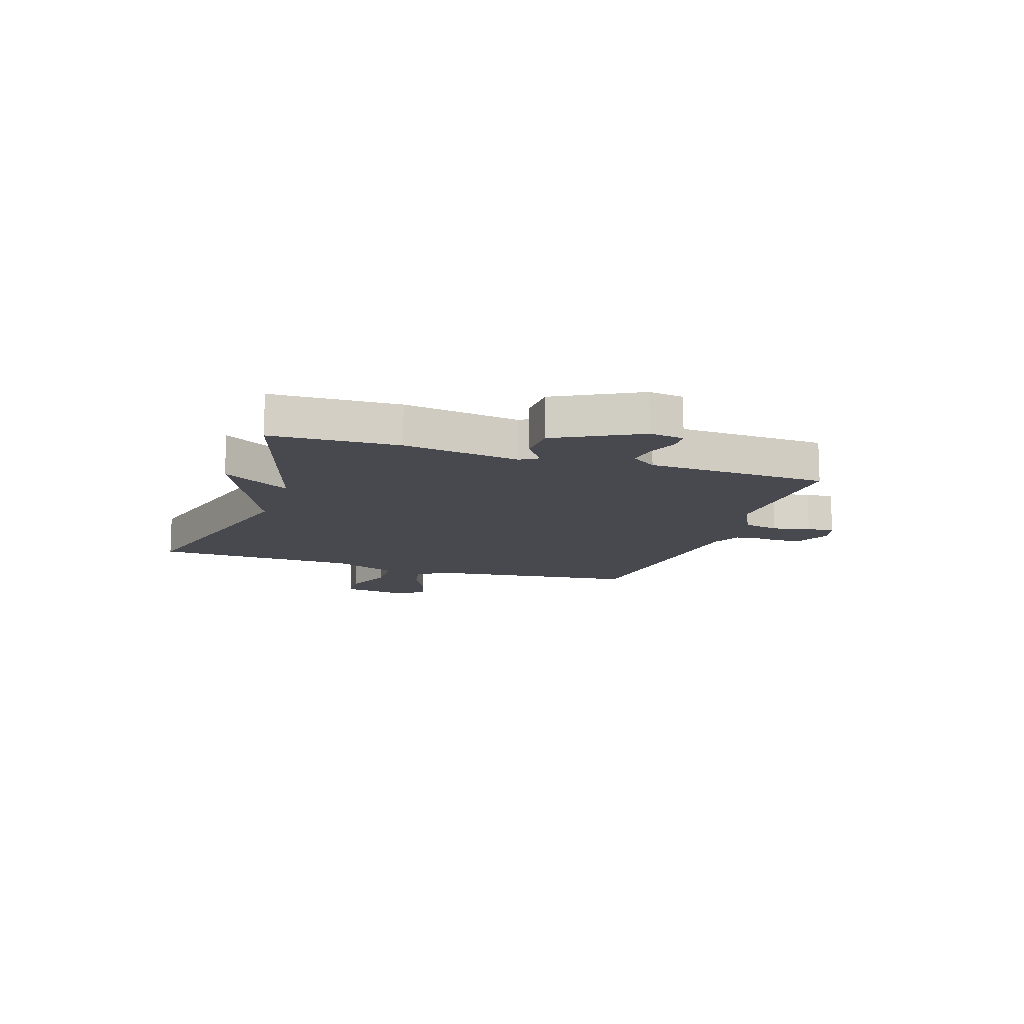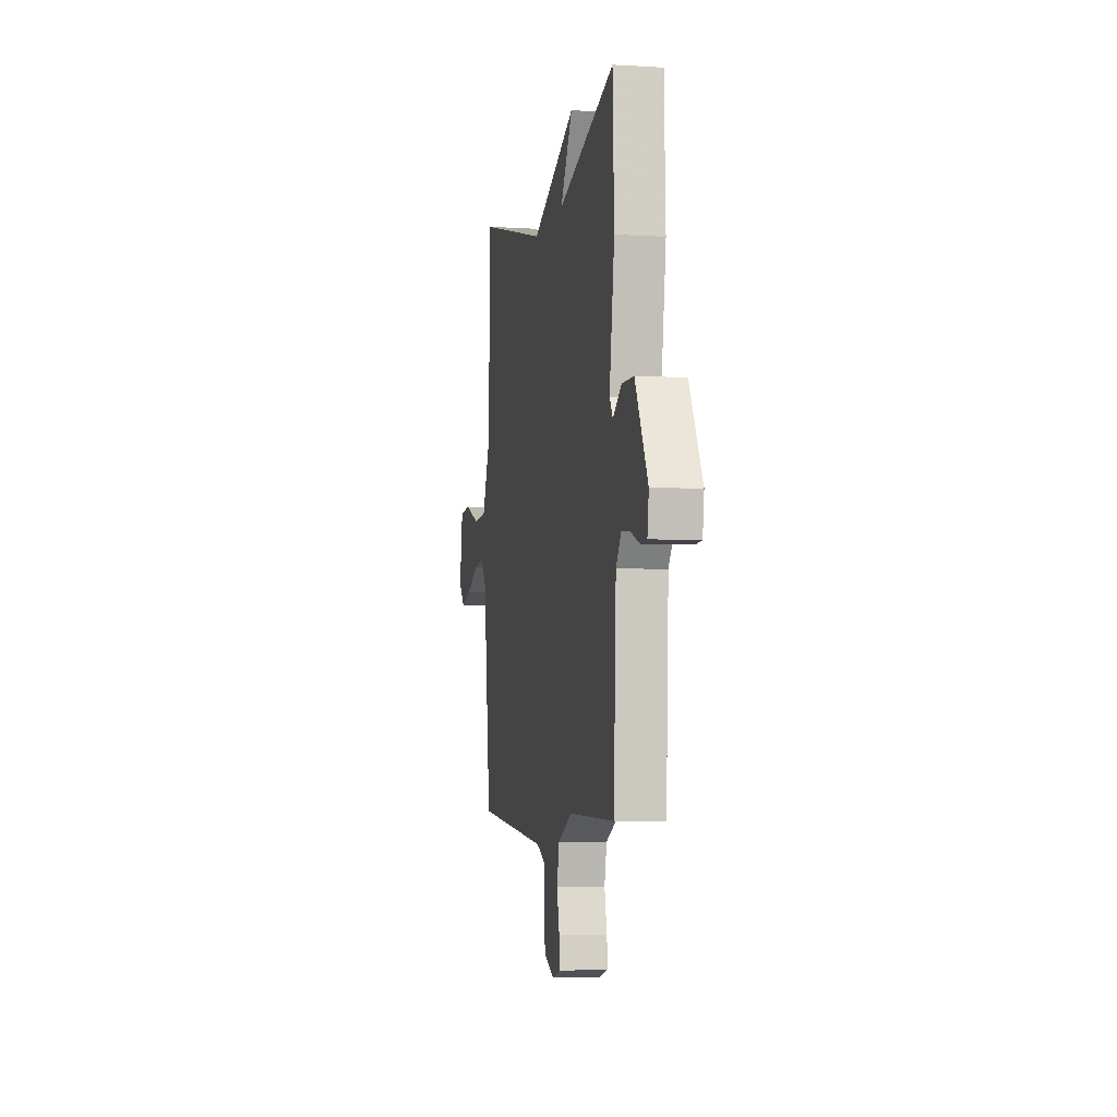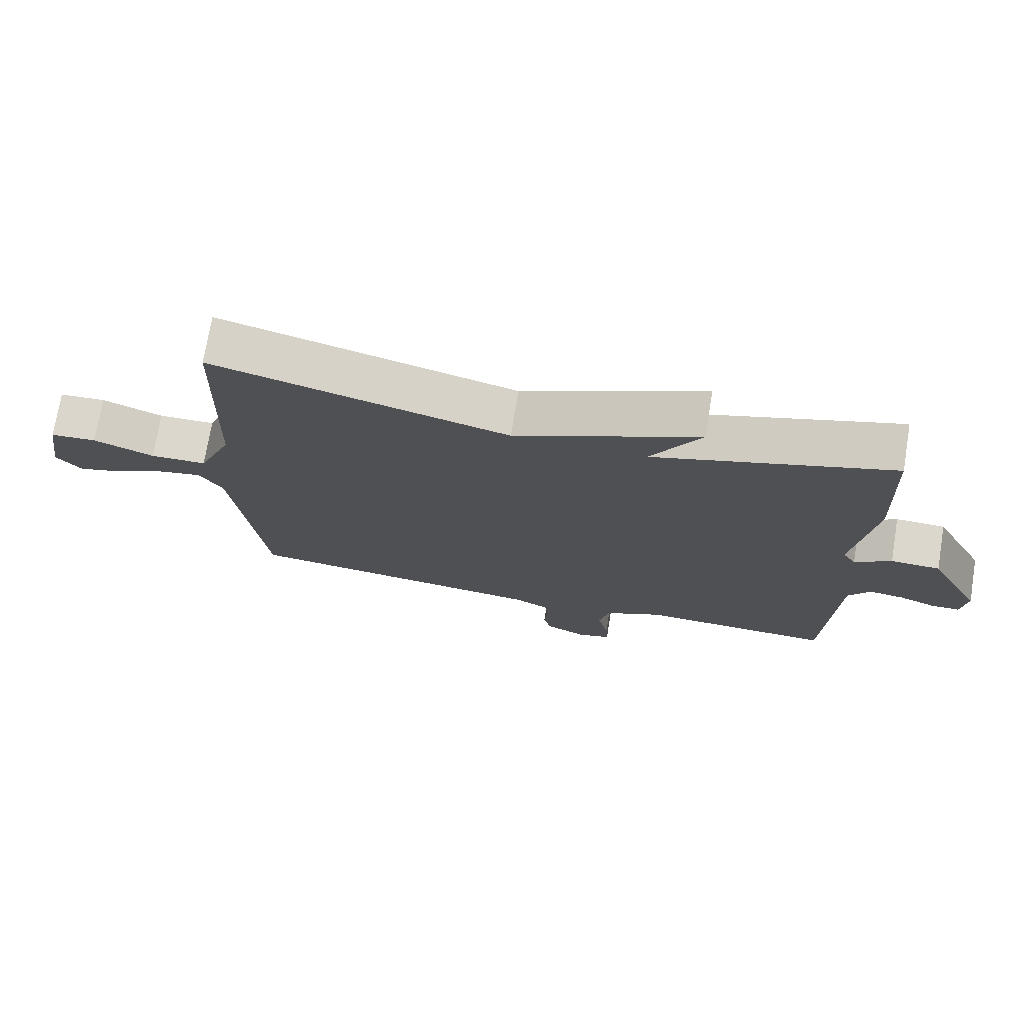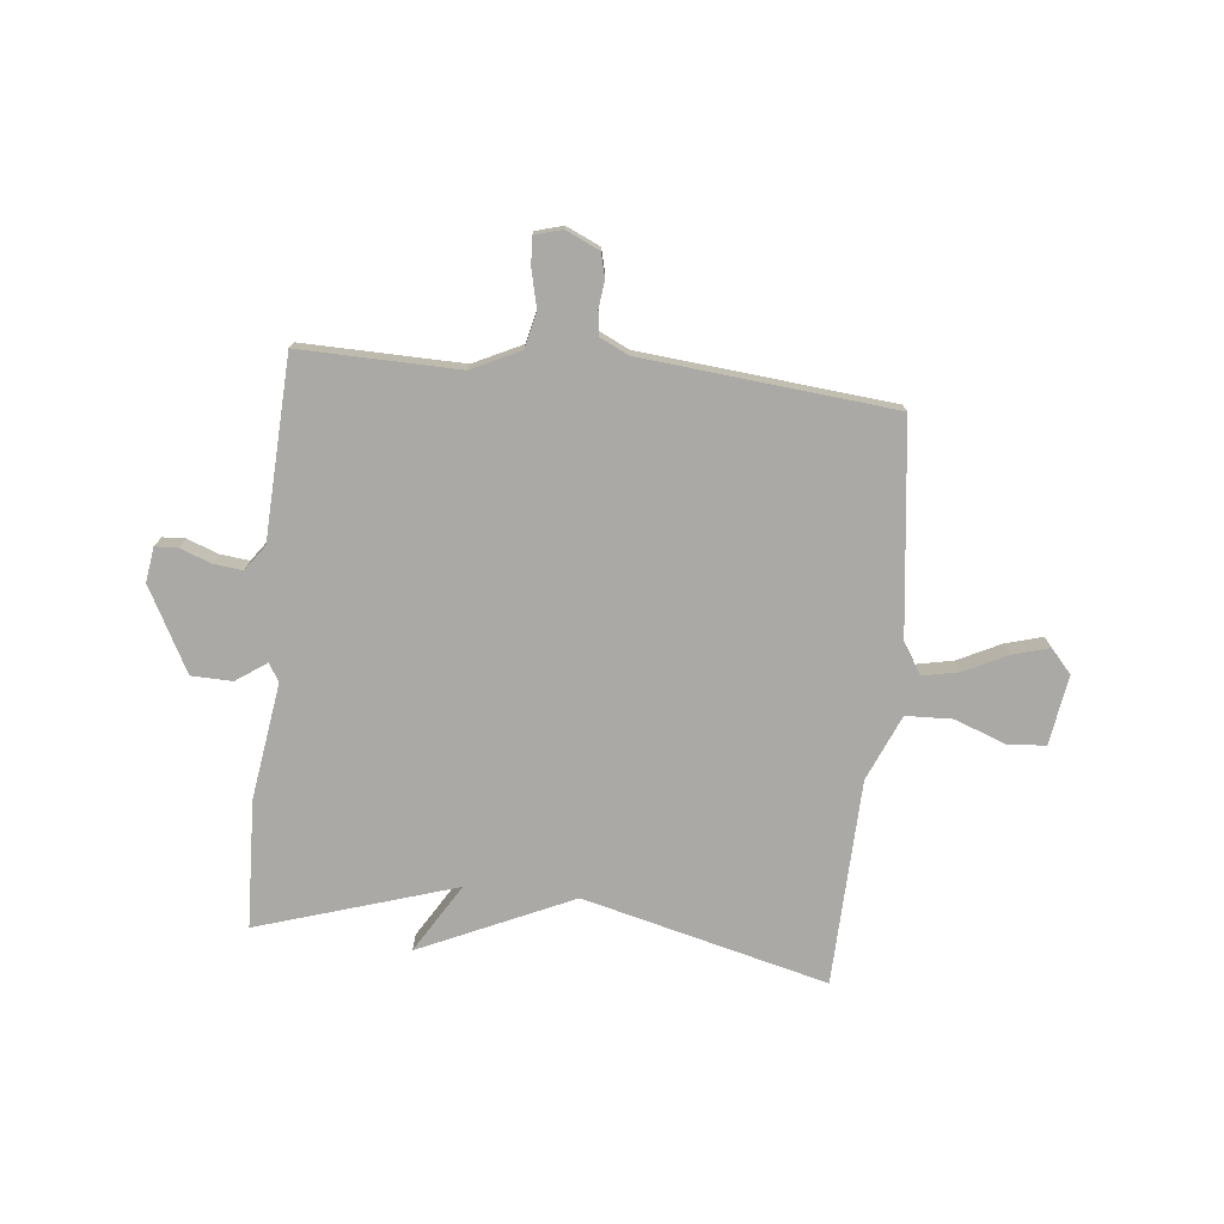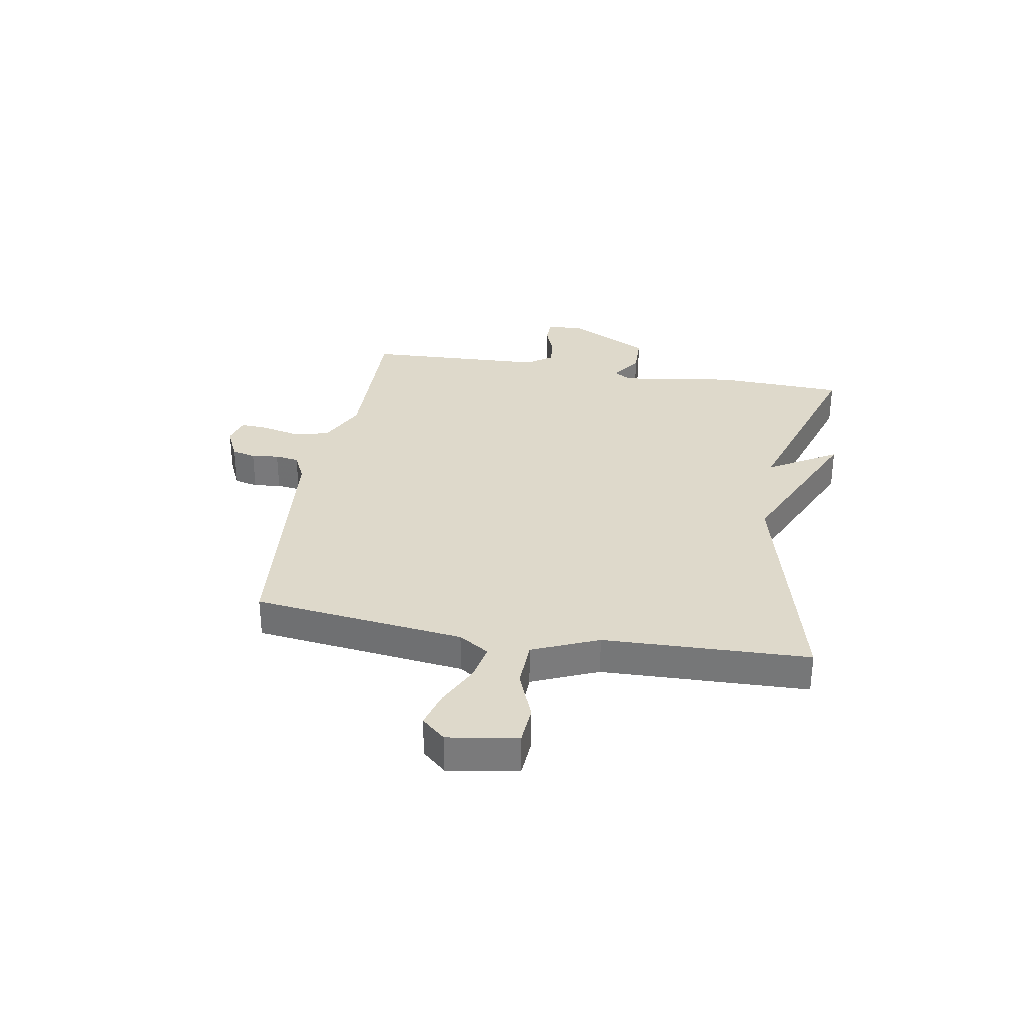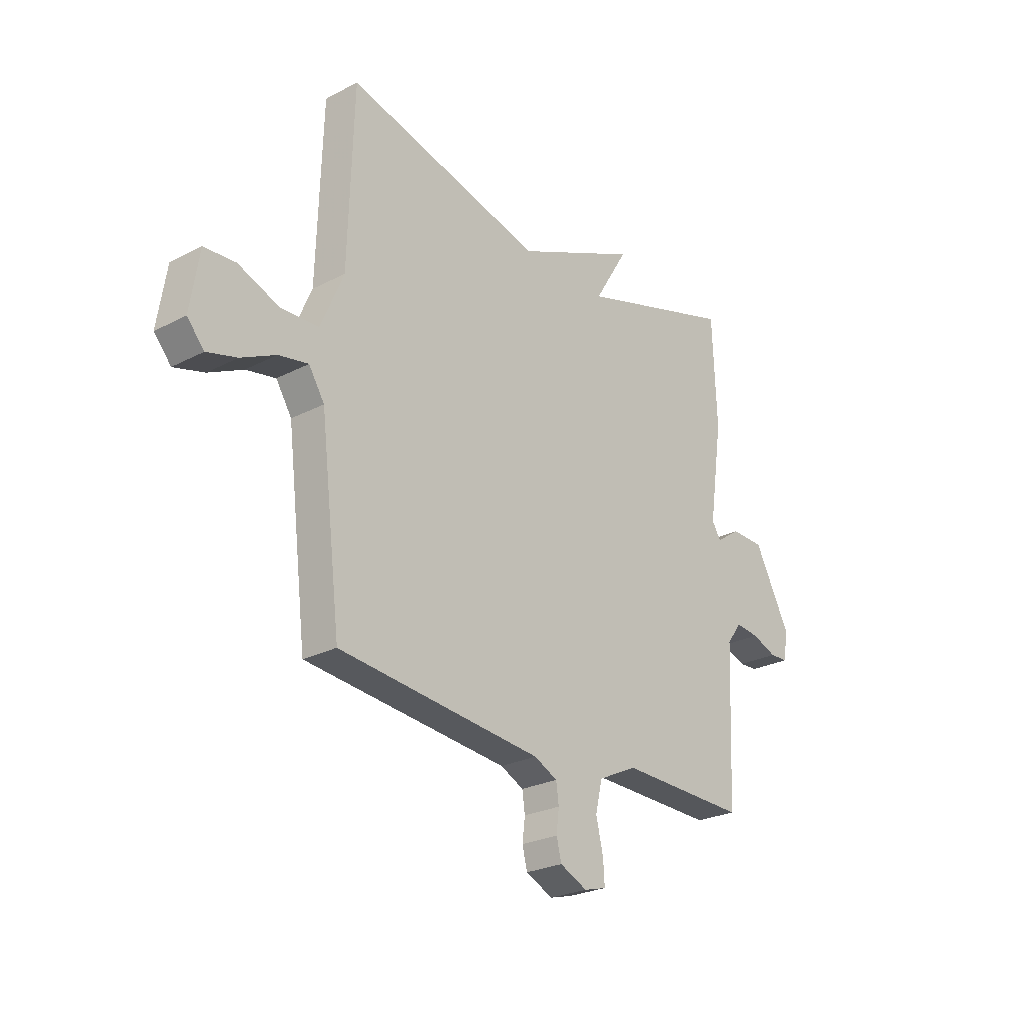
<metadata>
{"format":"obj","ext":"obj","renderer":"f3d","projection":"perspective","resolution":1024,"background":"white","views":[{"elev":-12.6,"azim":71.6,"up":"+Y"},{"elev":-5.0,"azim":79.1,"up":"+Z"},{"elev":73.1,"azim":9.3,"up":"+Z"},{"elev":-75.4,"azim":174.1,"up":"+Y"},{"elev":31.8,"azim":-80.1,"up":"+Y"},{"elev":-25.5,"azim":-50.1,"up":"+Z"}]}
</metadata>
<code>
v -0.5 0.07 0.5
v -0.057 0.07 0.388
v 0.219 0.07 0.513
v 0.143 0.07 0.388
v 0.5 0.07 0.5
v 0.509 0.07 0.269
v 0.478 0.07 0.058
v 0.498 0.07 0.026
v 0.553 0.07 0.064
v 0.627 0.07 0.062
v 0.707 0.07 -0.089
v 0.698 0.07 -0.152
v 0.657 0.07 -0.154
v 0.601 0.07 -0.133
v 0.548 0.07 -0.127
v 0.515 0.07 -0.173
v 0.5 0.07 -0.5
v 0.212 0.07 -0.494
v 0.125 0.07 -0.536
v 0.11 0.07 -0.601
v 0.126 0.07 -0.669
v 0.129 0.07 -0.719
v 0.079 0.07 -0.733
v 0.018 0.07 -0.705
v 0.007 0.07 -0.661
v 0.013 0.07 -0.612
v 0.007 0.07 -0.569
v -0.045 0.07 -0.544
v -0.5 0.07 -0.5
v -0.546 0.07 -0.118
v -0.581 0.07 -0.063
v -0.647 0.07 -0.076
v -0.724 0.07 -0.114
v -0.791 0.07 -0.133
v -0.829 0.07 -0.09
v -0.809 0.07 0.036
v -0.739 0.07 0.041
v -0.648 0.07 0.006
v -0.563 0.07 0.009
v -0.512 0.07 0.128
v -0.5 0 0.5
v -0.057 0 0.388
v 0.219 0 0.513
v 0.143 0 0.388
v 0.5 0 0.5
v 0.509 0 0.269
v 0.478 0 0.058
v 0.498 0 0.026
v 0.553 0 0.064
v 0.627 0 0.062
v 0.707 0 -0.089
v 0.698 0 -0.152
v 0.657 0 -0.154
v 0.601 0 -0.133
v 0.548 0 -0.127
v 0.515 0 -0.173
v 0.5 0 -0.5
v 0.212 0 -0.494
v 0.125 0 -0.536
v 0.11 0 -0.601
v 0.126 0 -0.669
v 0.129 0 -0.719
v 0.079 0 -0.733
v 0.018 0 -0.705
v 0.007 0 -0.661
v 0.013 0 -0.612
v 0.007 0 -0.569
v -0.045 0 -0.544
v -0.5 0 -0.5
v -0.546 0 -0.118
v -0.581 0 -0.063
v -0.647 0 -0.076
v -0.724 0 -0.114
v -0.791 0 -0.133
v -0.829 0 -0.09
v -0.809 0 0.036
v -0.739 0 0.041
v -0.648 0 0.006
v -0.563 0 0.009
v -0.512 0 0.128
f 36 37 38
f 35 36 38
f 34 35 38
f 33 34 38
f 32 33 38
f 31 32 38 39
f 30 31 39 40
f 28 29 30 40
f 24 25 26
f 23 24 26
f 22 23 26
f 21 22 26
f 20 21 26
f 19 20 26 27
f 40 1 2
f 28 40 2
f 27 28 2
f 19 27 2
f 18 19 2
f 12 13 14
f 11 12 14
f 10 11 14
f 9 10 14
f 8 9 14
f 8 14 15
f 7 8 15 16
f 4 5 6 7
f 2 3 4
f 16 17 18
f 7 16 18
f 4 7 18
f 2 4 18
f 78 77 76
f 78 76 75
f 78 75 74
f 78 74 73
f 78 73 72
f 79 78 72 71
f 80 79 71 70
f 80 70 69 68
f 66 65 64
f 66 64 63
f 66 63 62
f 66 62 61
f 66 61 60
f 67 66 60 59
f 42 41 80
f 42 80 68
f 42 68 67
f 42 67 59
f 42 59 58
f 54 53 52
f 54 52 51
f 54 51 50
f 54 50 49
f 54 49 48
f 55 54 48
f 56 55 48 47
f 47 46 45 44
f 44 43 42
f 58 57 56
f 58 56 47
f 58 47 44
f 58 44 42
f 1 41 42 2
f 2 42 43 3
f 3 43 44 4
f 4 44 45 5
f 5 45 46 6
f 6 46 47 7
f 7 47 48 8
f 8 48 49 9
f 9 49 50 10
f 10 50 51 11
f 11 51 52 12
f 12 52 53 13
f 13 53 54 14
f 14 54 55 15
f 15 55 56 16
f 16 56 57 17
f 17 57 58 18
f 18 58 59 19
f 19 59 60 20
f 20 60 61 21
f 21 61 62 22
f 22 62 63 23
f 23 63 64 24
f 24 64 65 25
f 25 65 66 26
f 26 66 67 27
f 27 67 68 28
f 28 68 69 29
f 29 69 70 30
f 30 70 71 31
f 31 71 72 32
f 32 72 73 33
f 33 73 74 34
f 34 74 75 35
f 35 75 76 36
f 36 76 77 37
f 37 77 78 38
f 38 78 79 39
f 39 79 80 40
f 40 80 41 1

</code>
